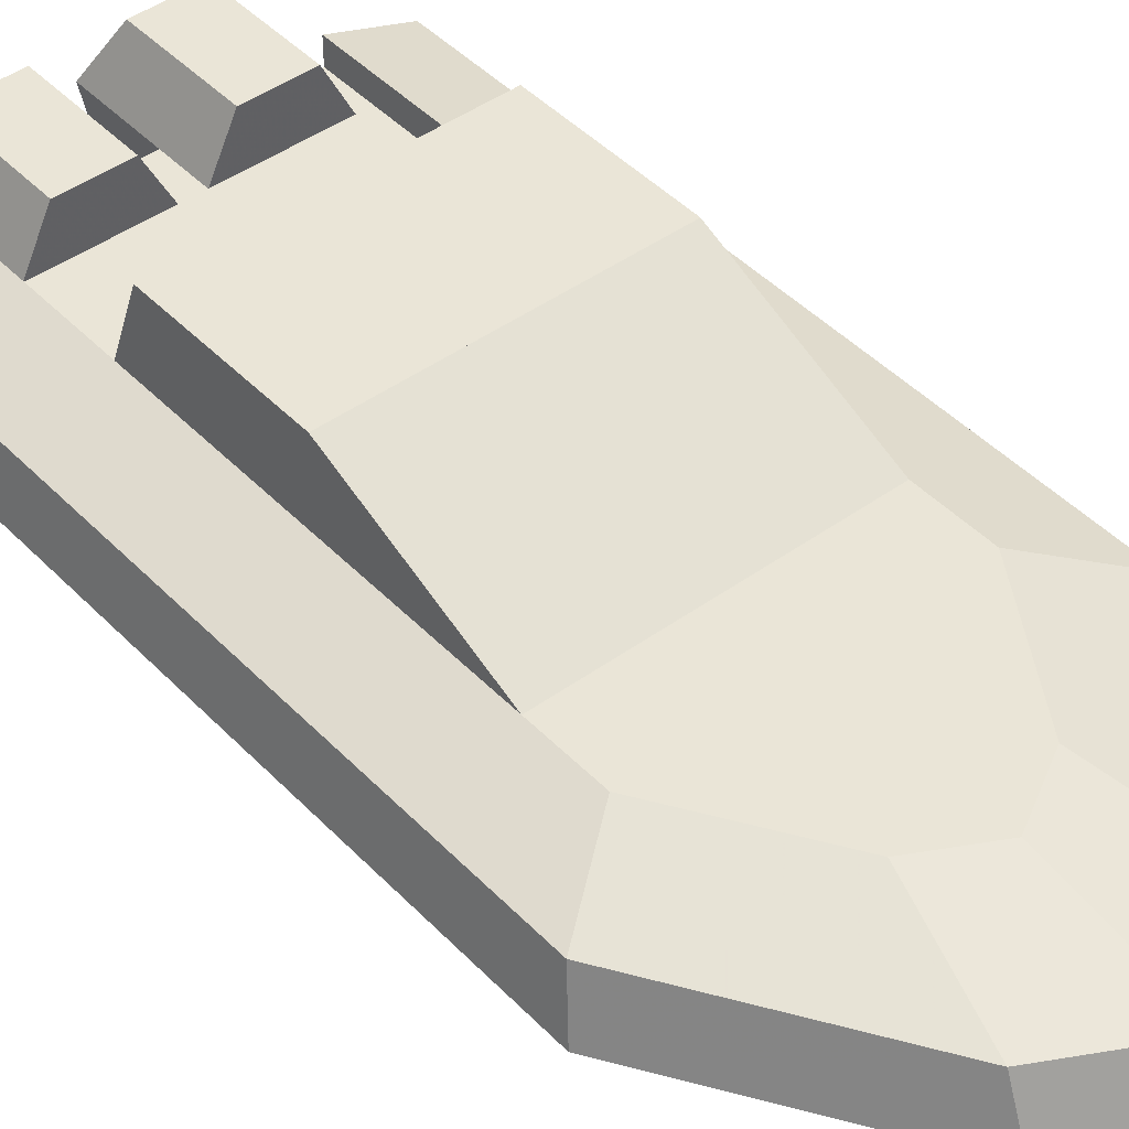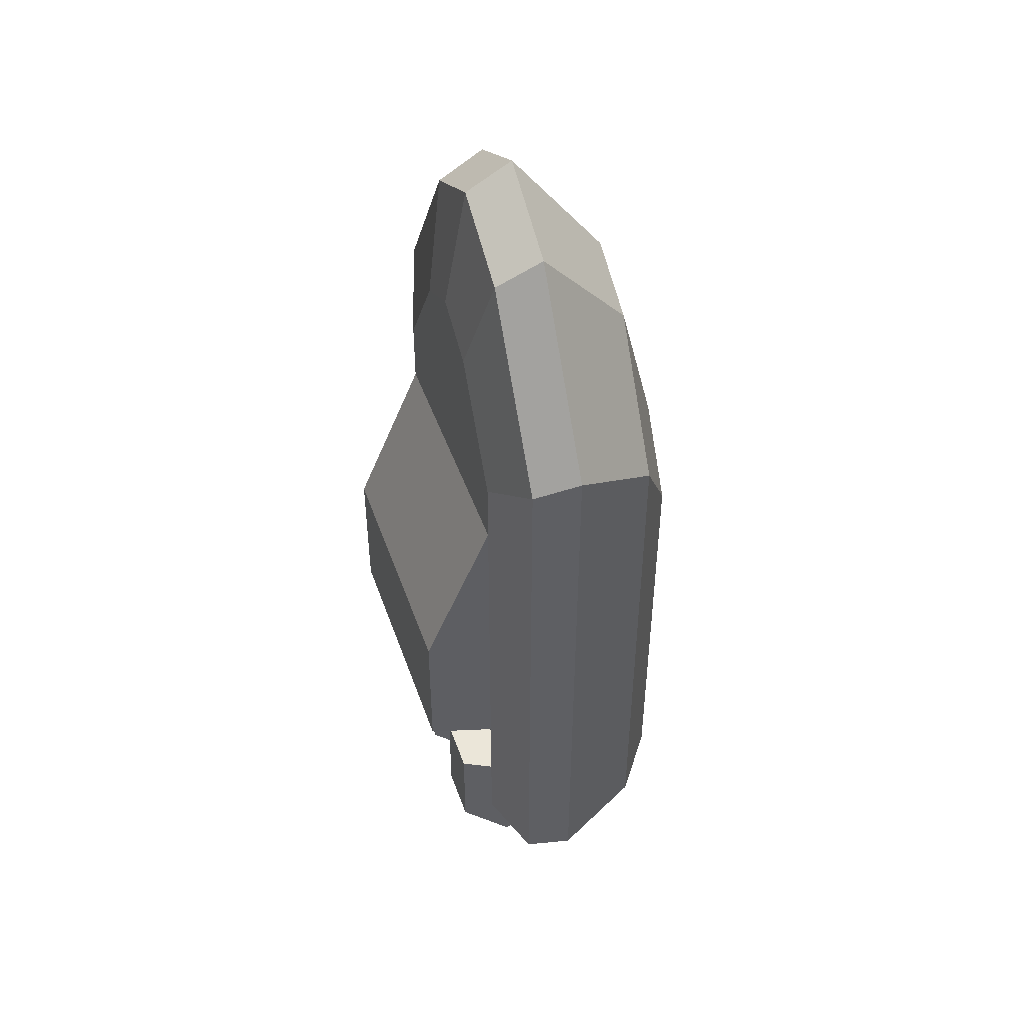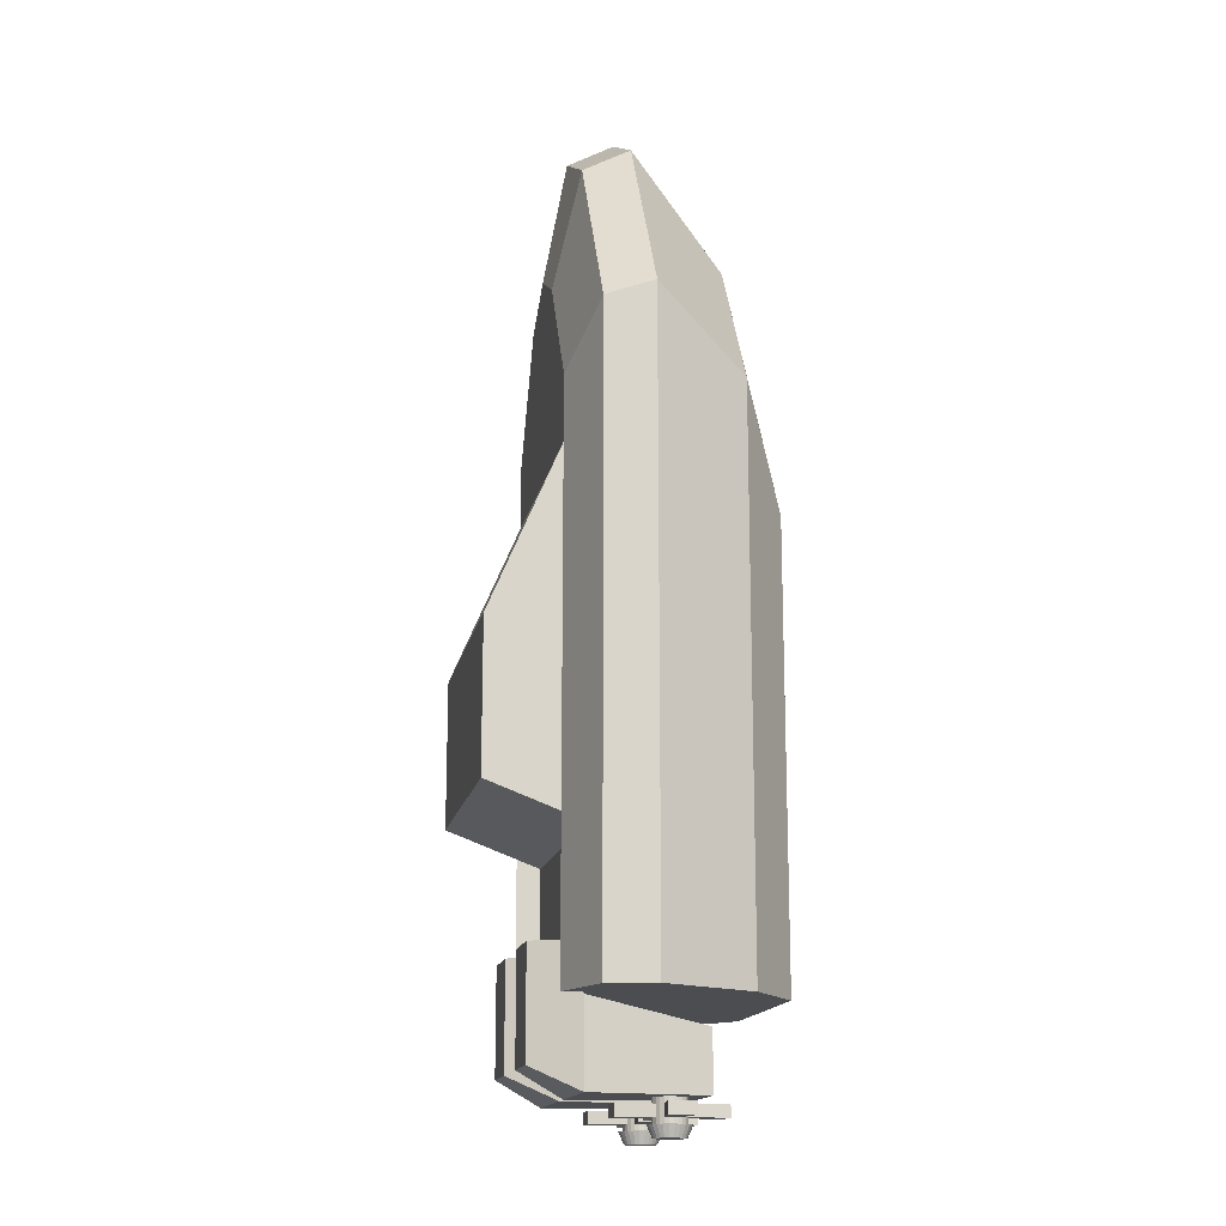
<metadata>
{"format":"obj","ext":"obj","renderer":"f3d","projection":"perspective","resolution":1024,"background":"white","views":[{"elev":44.4,"azim":-40.1,"up":"+Y"},{"elev":47.2,"azim":-108.9,"up":"+Z"},{"elev":-15.8,"azim":-100.9,"up":"+Z"}]}
</metadata>
<code>
v 0.5427 0 0.6633
v 0.5 0.04796 0.8731
v 0.5 0 0.687
v 0.5712 0.04796 0.8337
v 0.5976 0 0.5762
v 0.6627 0.04796 0.6886
v 0.6627 0.04796 0.1199
v 0.5976 0 0.1199
v 0.4573 0 0.6633
v 0.4024 0 0.5762
v 0.4024 0 0.1199
v 0.3373 0.04796 0.6886
v 0.3373 0.04796 0.1199
v 0.286 0.1439 0.1199
v 0.286 0.1439 0.7572
v 0.4063 0.1439 0.9482
v 0.4288 0.04796 0.8337
v 0.5 0.1439 1
v 0.5 0.1918 0.9736
v 0.411 0.1918 0.9243
v 0.4422 0.2158 0.8089
v 0.5 0.2158 0.841
v 0.589 0.1918 0.9243
v 0.5578 0.2158 0.8089
v 0.6322 0.2158 0.691
v 0.7033 0.1918 0.7429
v 0.714 0.1439 0.7572
v 0.5937 0.1439 0.9482
v 0.714 0.1439 0.1199
v 0.2967 0.1918 0.1199
v 0.3678 0.1918 0.1199
v 0.3678 0.2158 0.1199
v 0.3678 0.2158 0.691
v 0.2967 0.1918 0.7429
v 0.3678 0.2158 0.624
v 0.6322 0.2158 0.624
v 0.6322 0.2158 0.4561
v 0.6322 0.2158 0.2782
v 0.6322 0.2158 0.1199
v 0.7033 0.1918 0.1199
v 0.6322 0.1918 0.1199
v 0.3678 0.1918 0.2692
v 0.608 0.1918 0.2692
v 0.3678 0.2158 0.2782
v 0.6322 0.1918 0.2692
v 0.3678 0.2877 0.3051
v 0.3678 0.2158 0.4561
v 0.3678 0.2877 0.4561
v 0.3678 0.1918 0.4561
v 0.6322 0.2877 0.4561
v 0.6322 0.2877 0.3051
v 0.6322 0.1918 0.4561
v 0.6082 0.1918 0.4561
v 0.608 0.1918 0.4561
v 0.4053 0.2398 0.05995
v 0.4892 0.1918 0.03597
v 0.3813 0.1918 0.03597
v 0.4652 0.2398 0.05995
v 0.4652 0.2398 0.1679
v 0.4053 0.2398 0.1679
v 0.3813 0.1918 0.1679
v 0.3813 0.1918 0.1199
v 0.4053 0.07194 0.09592
v 0.4053 0.07194 0.03597
v 0.419 0.1006 0.03597
v 0.4207 0.09652 0.03597
v 0.4234 0.09305 0.03597
v 0.4269 0.09038 0.03597
v 0.4652 0.07194 0.03597
v 0.4309 0.0887 0.03597
v 0.4309 0.0887 0.01199
v 0.4269 0.09038 0.01199
v 0.4234 0.09305 0.01199
v 0.4207 0.09652 0.01199
v 0.419 0.1006 0.01199
v 0.4185 0.1049 0.01199
v 0.4185 0.1049 0.03597
v 0.419 0.1093 0.03597
v 0.4207 0.1133 0.03597
v 0.4234 0.1168 0.03597
v 0.4269 0.1195 0.03597
v 0.4309 0.1211 0.03597
v 0.4353 0.1217 0.03597
v 0.4396 0.1211 0.03597
v 0.4436 0.1195 0.03597
v 0.4471 0.1168 0.03597
v 0.4498 0.1133 0.03597
v 0.4515 0.1093 0.03597
v 0.452 0.1049 0.03597
v 0.4515 0.1006 0.03597
v 0.4498 0.09652 0.03597
v 0.4471 0.09305 0.03597
v 0.4436 0.09038 0.03597
v 0.4396 0.0887 0.03597
v 0.4353 0.08813 0.03597
v 0.4353 0.08813 0.01199
v 0.4298 0.08465 0.01199
v 0.4353 0.08393 0.01199
v 0.4312 0.08971 0
v 0.4353 0.08918 0
v 0.4393 0.08971 0
v 0.4274 0.09129 0
v 0.4248 0.08674 0.01199
v 0.4204 0.09008 0.01199
v 0.4171 0.09442 0.01199
v 0.415 0.09949 0.01199
v 0.4143 0.1049 0.01199
v 0.415 0.1104 0.01199
v 0.419 0.1093 0.01199
v 0.4207 0.1133 0.01199
v 0.4234 0.1168 0.01199
v 0.4269 0.1195 0.01199
v 0.4309 0.1211 0.01199
v 0.4353 0.1217 0.01199
v 0.4396 0.1211 0.01199
v 0.4436 0.1195 0.01199
v 0.4471 0.1168 0.01199
v 0.4498 0.1133 0.01199
v 0.4515 0.1093 0.01199
v 0.452 0.1049 0.01199
v 0.4515 0.1006 0.01199
v 0.4498 0.09652 0.01199
v 0.4471 0.09305 0.01199
v 0.4436 0.09038 0.01199
v 0.4396 0.0887 0.01199
v 0.4407 0.08465 0.01199
v 0.4431 0.09129 0
v 0.4457 0.08674 0.01199
v 0.4464 0.09379 0
v 0.4501 0.09008 0.01199
v 0.4534 0.09442 0.01199
v 0.4489 0.09705 0
v 0.4216 0.09705 0
v 0.4241 0.09379 0
v 0.42 0.1008 0
v 0.4195 0.1049 0
v 0.42 0.109 0
v 0.4216 0.1128 0
v 0.4171 0.1154 0.01199
v 0.4204 0.1197 0.01199
v 0.4248 0.1231 0.01199
v 0.4298 0.1252 0.01199
v 0.4353 0.1259 0.01199
v 0.4407 0.1252 0.01199
v 0.4457 0.1231 0.01199
v 0.4501 0.1197 0.01199
v 0.4534 0.1154 0.01199
v 0.4555 0.1104 0.01199
v 0.4562 0.1049 0.01199
v 0.4555 0.09949 0.01199
v 0.4505 0.1008 0
v 0.451 0.1049 0
v 0.4505 0.109 0
v 0.4489 0.1128 0
v 0.4241 0.116 0
v 0.4274 0.1186 0
v 0.4312 0.1201 0
v 0.4353 0.1206 0
v 0.4393 0.1201 0
v 0.4431 0.1186 0
v 0.4464 0.116 0
v 0.4652 0.07194 0.09592
v 0.4892 0.1918 0.1199
v 0.4892 0.1918 0.1679
v 0.512 0.09173 0.01799
v 0.512 0.1181 0.02998
v 0.512 0.1181 0.01799
v 0.512 0.09173 0.02998
v 0.5574 0.09759 0.02998
v 0.5574 0.09759 0.01799
v 0.5574 0.1122 0.01799
v 0.5574 0.1122 0.02998
v 0.5779 0.05216 0.02998
v 0.5516 0.05216 0.02998
v 0.5516 0.05216 0.01799
v 0.5779 0.05216 0.01799
v 0.5721 0.09759 0.01799
v 0.5721 0.1122 0.01799
v 0.5779 0.1577 0.01799
v 0.5516 0.1577 0.01799
v 0.5516 0.1577 0.02998
v 0.5779 0.1577 0.02998
v 0.5721 0.1122 0.02998
v 0.5721 0.09759 0.02998
v 0.6175 0.09173 0.02998
v 0.6175 0.09173 0.01799
v 0.6175 0.1181 0.01799
v 0.6175 0.1181 0.02998
v 0.5348 0.2398 0.05995
v 0.6187 0.1918 0.03597
v 0.5108 0.1918 0.03597
v 0.5947 0.2398 0.05995
v 0.5947 0.2398 0.1679
v 0.5348 0.2398 0.1679
v 0.5108 0.1918 0.1679
v 0.5108 0.1918 0.1199
v 0.5348 0.07194 0.09592
v 0.5348 0.07194 0.03597
v 0.5485 0.1006 0.03597
v 0.5502 0.09652 0.03597
v 0.5529 0.09305 0.03597
v 0.5564 0.09038 0.03597
v 0.5947 0.07194 0.03597
v 0.5604 0.0887 0.03597
v 0.5604 0.0887 0.01199
v 0.5564 0.09038 0.01199
v 0.5529 0.09305 0.01199
v 0.5502 0.09652 0.01199
v 0.5485 0.1006 0.01199
v 0.548 0.1049 0.01199
v 0.548 0.1049 0.03597
v 0.5485 0.1093 0.03597
v 0.5502 0.1133 0.03597
v 0.5529 0.1168 0.03597
v 0.5564 0.1195 0.03597
v 0.5604 0.1211 0.03597
v 0.5647 0.1217 0.03597
v 0.5691 0.1211 0.03597
v 0.5731 0.1195 0.03597
v 0.5766 0.1168 0.03597
v 0.5793 0.1133 0.03597
v 0.581 0.1093 0.03597
v 0.5815 0.1049 0.03597
v 0.581 0.1006 0.03597
v 0.5793 0.09652 0.03597
v 0.5766 0.09305 0.03597
v 0.5731 0.09038 0.03597
v 0.5691 0.0887 0.03597
v 0.5647 0.08813 0.03597
v 0.5647 0.08813 0.01199
v 0.5593 0.08465 0.01199
v 0.5647 0.08393 0.01199
v 0.5607 0.08971 0
v 0.5647 0.08918 0
v 0.5688 0.08971 0
v 0.5569 0.09129 0
v 0.5543 0.08674 0.01199
v 0.5499 0.09008 0.01199
v 0.5466 0.09442 0.01199
v 0.5445 0.09949 0.01199
v 0.5438 0.1049 0.01199
v 0.5445 0.1104 0.01199
v 0.5485 0.1093 0.01199
v 0.5502 0.1133 0.01199
v 0.5529 0.1168 0.01199
v 0.5564 0.1195 0.01199
v 0.5604 0.1211 0.01199
v 0.5647 0.1217 0.01199
v 0.5691 0.1211 0.01199
v 0.5731 0.1195 0.01199
v 0.5766 0.1168 0.01199
v 0.5793 0.1133 0.01199
v 0.581 0.1093 0.01199
v 0.5815 0.1049 0.01199
v 0.581 0.1006 0.01199
v 0.5793 0.09652 0.01199
v 0.5766 0.09305 0.01199
v 0.5731 0.09038 0.01199
v 0.5691 0.0887 0.01199
v 0.5702 0.08465 0.01199
v 0.5726 0.09129 0
v 0.5752 0.08674 0.01199
v 0.5759 0.09379 0
v 0.5796 0.09008 0.01199
v 0.5829 0.09442 0.01199
v 0.5784 0.09705 0
v 0.5511 0.09705 0
v 0.5536 0.09379 0
v 0.5495 0.1008 0
v 0.549 0.1049 0
v 0.5495 0.109 0
v 0.5511 0.1128 0
v 0.5466 0.1154 0.01199
v 0.5499 0.1197 0.01199
v 0.5543 0.1231 0.01199
v 0.5593 0.1252 0.01199
v 0.5647 0.1259 0.01199
v 0.5702 0.1252 0.01199
v 0.5752 0.1231 0.01199
v 0.5796 0.1197 0.01199
v 0.5829 0.1154 0.01199
v 0.585 0.1104 0.01199
v 0.5857 0.1049 0.01199
v 0.585 0.09949 0.01199
v 0.5799 0.1008 0
v 0.5805 0.1049 0
v 0.5799 0.109 0
v 0.5784 0.1128 0
v 0.5536 0.116 0
v 0.5569 0.1186 0
v 0.5607 0.1201 0
v 0.5647 0.1206 0
v 0.5688 0.1201 0
v 0.5726 0.1186 0
v 0.5759 0.116 0
v 0.5947 0.07194 0.09592
v 0.6187 0.1918 0.1199
v 0.6187 0.1918 0.1679
v 0.3825 0.09173 0.01799
v 0.3825 0.1181 0.02998
v 0.3825 0.1181 0.01799
v 0.3825 0.09173 0.02998
v 0.4279 0.09759 0.02998
v 0.4279 0.09759 0.01799
v 0.4279 0.1122 0.01799
v 0.4279 0.1122 0.02998
v 0.4484 0.05216 0.02998
v 0.4221 0.05216 0.02998
v 0.4221 0.05216 0.01799
v 0.4484 0.05216 0.01799
v 0.4426 0.09759 0.01799
v 0.4426 0.1122 0.01799
v 0.4484 0.1577 0.01799
v 0.4221 0.1577 0.01799
v 0.4221 0.1577 0.02998
v 0.4484 0.1577 0.02998
v 0.4426 0.1122 0.02998
v 0.4426 0.09759 0.02998
v 0.488 0.09173 0.02998
v 0.488 0.09173 0.01799
v 0.488 0.1181 0.01799
v 0.488 0.1181 0.02998
g Mesh1 Group2 Group1 Model
f 1 2 3
f 2 1 4
f 5 4 1
f 4 5 6
f 5 7 6
f 7 5 8
f 1 8 5
f 3 8 1
f 9 8 3
f 10 8 9
f 8 10 11
f 12 11 10
f 11 12 13
f 12 14 13
f 14 12 15
f 12 16 15
f 16 12 17
f 10 17 12
f 17 10 9
f 9 2 17
f 2 9 3
f 18 17 2
f 17 18 16
f 19 16 18
f 16 19 20
f 19 21 20
f 21 19 22
f 23 22 19
f 22 23 24
f 23 25 24
f 25 23 26
f 23 27 26
f 27 23 28
f 23 18 28
f 18 23 19
f 18 4 28
f 4 18 2
f 6 28 4
f 28 6 27
f 6 29 27
f 29 6 7
f 7 14 29
f 14 7 13
f 8 13 7
f 13 8 11
f 30 29 14
f 29 30 31
f 31 30 32
f 30 33 32
f 33 30 34
f 14 34 30
f 34 14 15
f 15 20 34
f 20 15 16
f 20 33 34
f 33 20 21
f 21 35 33
f 35 21 36
f 36 21 22
f 36 22 24
f 36 24 25
f 26 36 25
f 36 26 37
f 37 26 38
f 38 26 39
f 39 26 40
f 26 29 40
f 29 26 27
f 29 41 40
f 41 29 31
f 42 41 31
f 41 42 43
f 44 43 42
f 43 44 45
f 45 44 38
f 38 44 46
f 47 46 44
f 46 47 48
f 47 35 48
f 32 35 47
f 32 33 35
f 32 47 44
f 47 42 44
f 42 47 49
f 42 32 44
f 32 42 31
f 36 48 35
f 48 36 50
f 50 36 37
f 38 50 37
f 50 38 51
f 38 46 51
f 46 50 51
f 50 46 48
f 37 48 50
f 37 47 48
f 52 47 37
f 47 52 53
f 45 53 52
f 45 54 53
f 54 45 43
f 41 43 45
f 45 39 41
f 39 45 38
f 52 38 45
f 38 52 37
f 40 41 39
g Mesh2 Group3 Group1 Model
f 55 56 57
f 56 55 58
f 55 59 58
f 59 55 60
f 55 61 60
f 61 55 62
f 62 55 57
f 57 63 62
f 63 57 64
f 65 64 57
f 66 64 65
f 67 64 66
f 68 64 67
f 64 68 69
f 69 68 70
f 68 71 70
f 71 68 72
f 67 72 68
f 72 67 73
f 67 74 73
f 74 67 66
f 66 75 74
f 75 66 65
f 65 76 75
f 76 65 77
f 65 57 77
f 77 57 78
f 78 57 79
f 79 57 80
f 80 57 81
f 81 57 82
f 82 57 83
f 56 83 57
f 56 84 83
f 56 85 84
f 56 86 85
f 56 87 86
f 56 88 87
f 56 89 88
f 56 90 89
f 69 90 56
f 90 69 91
f 91 69 92
f 92 69 93
f 93 69 94
f 94 69 95
f 69 70 95
f 70 96 95
f 96 70 71
f 97 96 71
f 96 97 98
f 99 98 97
f 98 99 100
f 99 101 100
f 101 99 102
f 97 102 99
f 102 97 103
f 71 103 97
f 103 71 72
f 72 104 103
f 104 72 73
f 73 105 104
f 105 73 74
f 74 106 105
f 106 74 75
f 75 107 106
f 107 75 76
f 76 108 107
f 108 76 109
f 77 109 76
f 109 77 78
f 78 110 109
f 110 78 79
f 79 111 110
f 111 79 80
f 81 111 80
f 111 81 112
f 82 112 81
f 112 82 113
f 83 113 82
f 113 83 114
f 84 114 83
f 114 84 115
f 85 115 84
f 115 85 116
f 86 116 85
f 116 86 117
f 86 118 117
f 118 86 87
f 87 119 118
f 119 87 88
f 88 120 119
f 120 88 89
f 89 121 120
f 121 89 90
f 90 122 121
f 122 90 91
f 91 123 122
f 123 91 92
f 93 123 92
f 123 93 124
f 94 124 93
f 124 94 125
f 95 125 94
f 125 95 96
f 96 126 125
f 126 96 98
f 98 101 126
f 101 98 100
f 127 126 101
f 126 127 128
f 129 128 127
f 128 129 130
f 129 131 130
f 131 129 132
f 129 133 132
f 129 134 133
f 127 134 129
f 127 102 134
f 101 102 127
f 103 134 102
f 134 103 104
f 104 133 134
f 133 104 105
f 105 135 133
f 135 105 106
f 106 136 135
f 136 106 107
f 107 137 136
f 137 107 108
f 108 138 137
f 138 108 139
f 108 110 139
f 110 108 109
f 111 139 110
f 139 111 140
f 112 140 111
f 140 112 141
f 113 141 112
f 141 113 142
f 114 142 113
f 142 114 143
f 114 144 143
f 144 114 115
f 115 145 144
f 145 115 116
f 116 146 145
f 146 116 117
f 117 147 146
f 147 117 118
f 118 148 147
f 148 118 119
f 120 148 119
f 148 120 149
f 121 149 120
f 149 121 150
f 122 150 121
f 150 122 131
f 123 131 122
f 131 123 130
f 124 130 123
f 130 124 128
f 125 128 124
f 128 125 126
f 132 150 131
f 150 132 151
f 132 135 151
f 132 133 135
f 151 135 136
f 151 136 152
f 152 136 137
f 152 137 153
f 153 137 138
f 153 138 154
f 154 138 155
f 139 155 138
f 155 139 140
f 141 155 140
f 155 141 156
f 142 156 141
f 156 142 157
f 143 157 142
f 157 143 158
f 143 159 158
f 159 143 144
f 144 160 159
f 160 144 145
f 145 161 160
f 161 145 146
f 146 154 161
f 154 146 147
f 147 153 154
f 153 147 148
f 148 152 153
f 152 148 149
f 149 151 152
f 151 149 150
f 154 155 161
f 161 155 156
f 161 156 160
f 160 156 159
f 159 156 157
f 159 157 158
f 56 162 69
f 162 56 163
f 58 163 56
f 59 163 58
f 163 59 164
f 59 61 164
f 61 59 60
f 61 163 164
f 163 61 62
f 63 163 62
f 163 63 162
f 63 69 162
f 69 63 64
f 62 56 163
f 56 62 57
g Mesh3 Group4 Group1 Model
f 165 166 167
f 166 165 168
f 165 169 168
f 169 165 170
f 165 171 170
f 171 165 167
f 166 171 167
f 171 166 172
f 166 169 172
f 169 166 168
f 169 173 172
f 173 169 174
f 170 174 169
f 174 170 175
f 170 176 175
f 176 170 171
f 176 171 177
f 171 178 177
f 171 179 178
f 179 171 180
f 171 181 180
f 181 171 172
f 172 182 181
f 182 172 183
f 183 172 184
f 172 173 184
f 173 177 184
f 177 173 176
f 173 175 176
f 175 173 174
f 177 185 184
f 185 177 186
f 178 186 177
f 186 178 187
f 178 188 187
f 188 178 183
f 179 183 178
f 183 179 182
f 179 181 182
f 181 179 180
f 183 185 188
f 185 183 184
f 185 187 188
f 187 185 186
g Mesh4 Group5 Group1 Model
f 189 190 191
f 190 189 192
f 189 193 192
f 193 189 194
f 189 195 194
f 195 189 196
f 196 189 191
f 191 197 196
f 197 191 198
f 199 198 191
f 200 198 199
f 201 198 200
f 202 198 201
f 198 202 203
f 203 202 204
f 202 205 204
f 205 202 206
f 201 206 202
f 206 201 207
f 201 208 207
f 208 201 200
f 200 209 208
f 209 200 199
f 199 210 209
f 210 199 211
f 199 191 211
f 211 191 212
f 212 191 213
f 213 191 214
f 214 191 215
f 215 191 216
f 216 191 217
f 190 217 191
f 190 218 217
f 190 219 218
f 190 220 219
f 190 221 220
f 190 222 221
f 190 223 222
f 190 224 223
f 203 224 190
f 224 203 225
f 225 203 226
f 226 203 227
f 227 203 228
f 228 203 229
f 203 204 229
f 204 230 229
f 230 204 205
f 231 230 205
f 230 231 232
f 233 232 231
f 232 233 234
f 233 235 234
f 235 233 236
f 231 236 233
f 236 231 237
f 205 237 231
f 237 205 206
f 206 238 237
f 238 206 207
f 207 239 238
f 239 207 208
f 208 240 239
f 240 208 209
f 209 241 240
f 241 209 210
f 210 242 241
f 242 210 243
f 211 243 210
f 243 211 212
f 212 244 243
f 244 212 213
f 213 245 244
f 245 213 214
f 215 245 214
f 245 215 246
f 216 246 215
f 246 216 247
f 217 247 216
f 247 217 248
f 218 248 217
f 248 218 249
f 219 249 218
f 249 219 250
f 220 250 219
f 250 220 251
f 220 252 251
f 252 220 221
f 221 253 252
f 253 221 222
f 222 254 253
f 254 222 223
f 223 255 254
f 255 223 224
f 224 256 255
f 256 224 225
f 225 257 256
f 257 225 226
f 227 257 226
f 257 227 258
f 228 258 227
f 258 228 259
f 229 259 228
f 259 229 230
f 230 260 259
f 260 230 232
f 232 235 260
f 235 232 234
f 261 260 235
f 260 261 262
f 263 262 261
f 262 263 264
f 263 265 264
f 265 263 266
f 263 267 266
f 263 268 267
f 261 268 263
f 261 236 268
f 235 236 261
f 237 268 236
f 268 237 238
f 238 267 268
f 267 238 239
f 239 269 267
f 269 239 240
f 240 270 269
f 270 240 241
f 241 271 270
f 271 241 242
f 242 272 271
f 272 242 273
f 242 244 273
f 244 242 243
f 245 273 244
f 273 245 274
f 246 274 245
f 274 246 275
f 247 275 246
f 275 247 276
f 248 276 247
f 276 248 277
f 248 278 277
f 278 248 249
f 249 279 278
f 279 249 250
f 250 280 279
f 280 250 251
f 251 281 280
f 281 251 252
f 252 282 281
f 282 252 253
f 254 282 253
f 282 254 283
f 255 283 254
f 283 255 284
f 256 284 255
f 284 256 265
f 257 265 256
f 265 257 264
f 258 264 257
f 264 258 262
f 259 262 258
f 262 259 260
f 266 284 265
f 284 266 285
f 266 269 285
f 266 267 269
f 285 269 270
f 285 270 286
f 286 270 271
f 286 271 287
f 287 271 272
f 287 272 288
f 288 272 289
f 273 289 272
f 289 273 274
f 275 289 274
f 289 275 290
f 276 290 275
f 290 276 291
f 277 291 276
f 291 277 292
f 277 293 292
f 293 277 278
f 278 294 293
f 294 278 279
f 279 295 294
f 295 279 280
f 280 288 295
f 288 280 281
f 281 287 288
f 287 281 282
f 282 286 287
f 286 282 283
f 283 285 286
f 285 283 284
f 288 289 295
f 295 289 290
f 295 290 294
f 294 290 293
f 293 290 291
f 293 291 292
f 190 296 203
f 296 190 297
f 192 297 190
f 193 297 192
f 297 193 298
f 193 195 298
f 195 193 194
f 195 297 298
f 297 195 196
f 197 297 196
f 297 197 296
f 197 203 296
f 203 197 198
f 196 190 297
f 190 196 191
g Mesh5 Group6 Group1 Model
f 299 300 301
f 300 299 302
f 299 303 302
f 303 299 304
f 299 305 304
f 305 299 301
f 300 305 301
f 305 300 306
f 300 303 306
f 303 300 302
f 303 307 306
f 307 303 308
f 304 308 303
f 308 304 309
f 304 310 309
f 310 304 305
f 310 305 311
f 305 312 311
f 305 313 312
f 313 305 314
f 305 315 314
f 315 305 306
f 306 316 315
f 316 306 317
f 317 306 318
f 306 307 318
f 307 311 318
f 311 307 310
f 307 309 310
f 309 307 308
f 311 319 318
f 319 311 320
f 312 320 311
f 320 312 321
f 312 322 321
f 322 312 317
f 313 317 312
f 317 313 316
f 313 315 316
f 315 313 314
f 317 319 322
f 319 317 318
f 319 321 322
f 321 319 320

</code>
